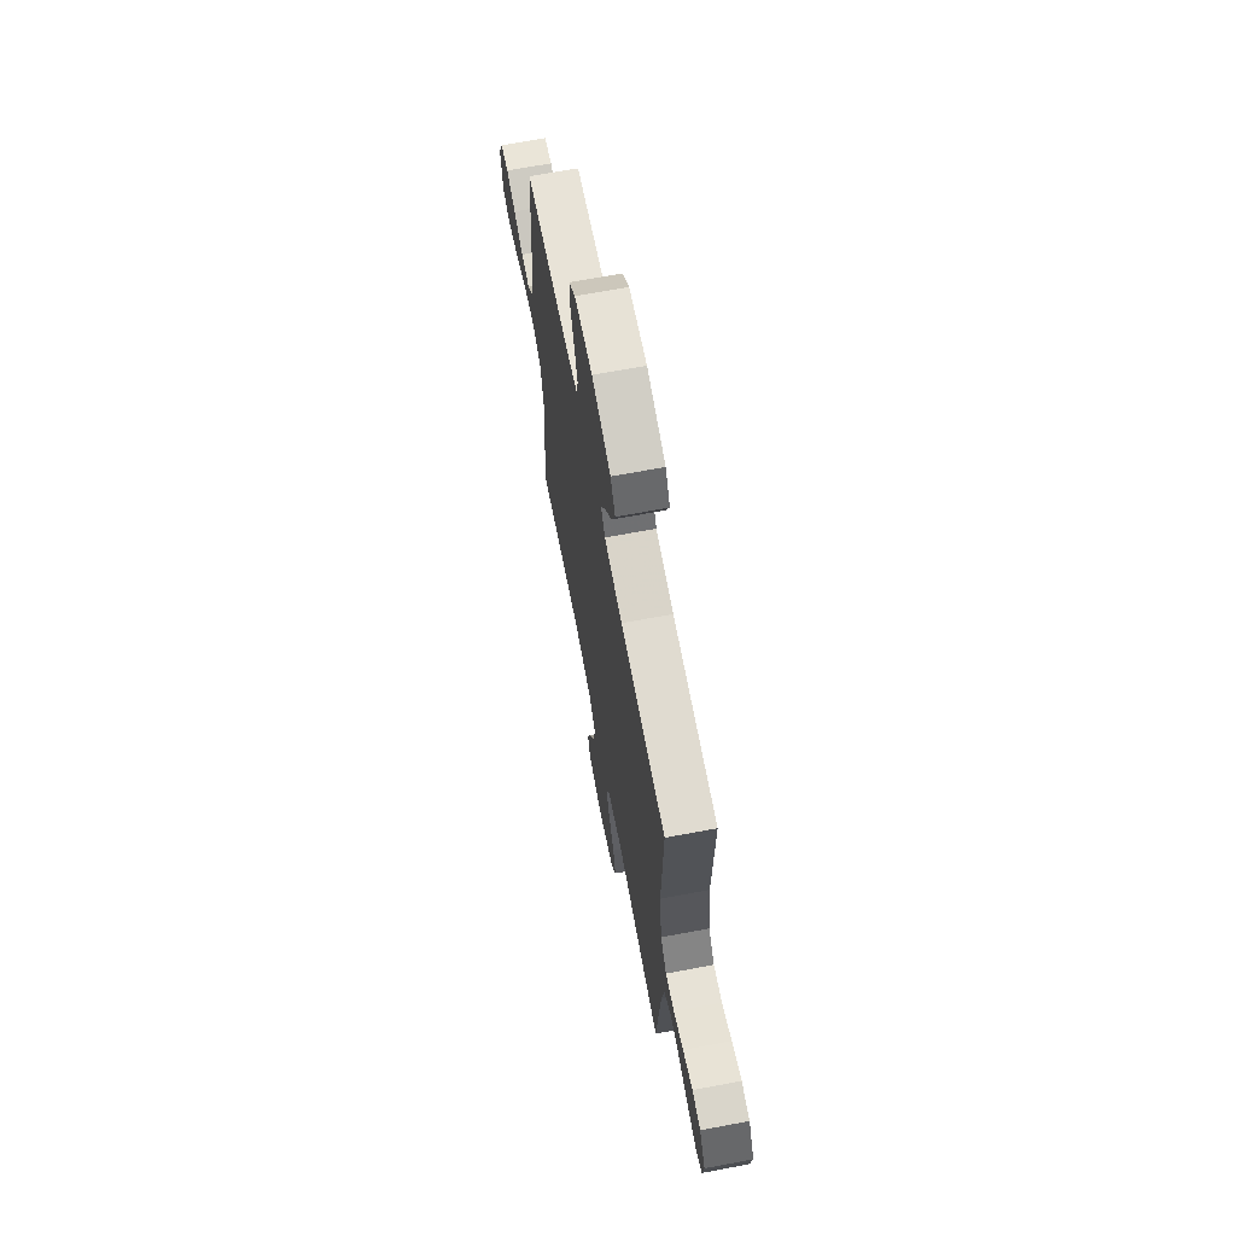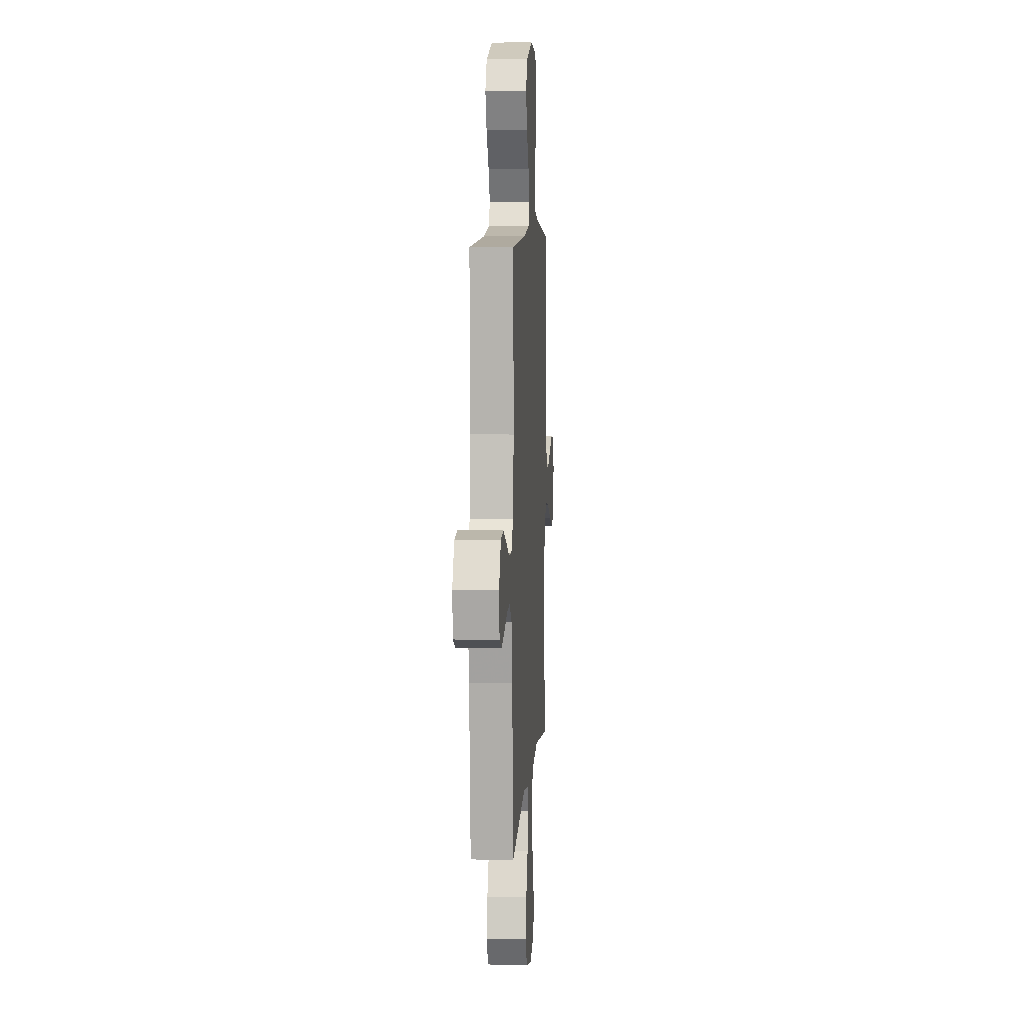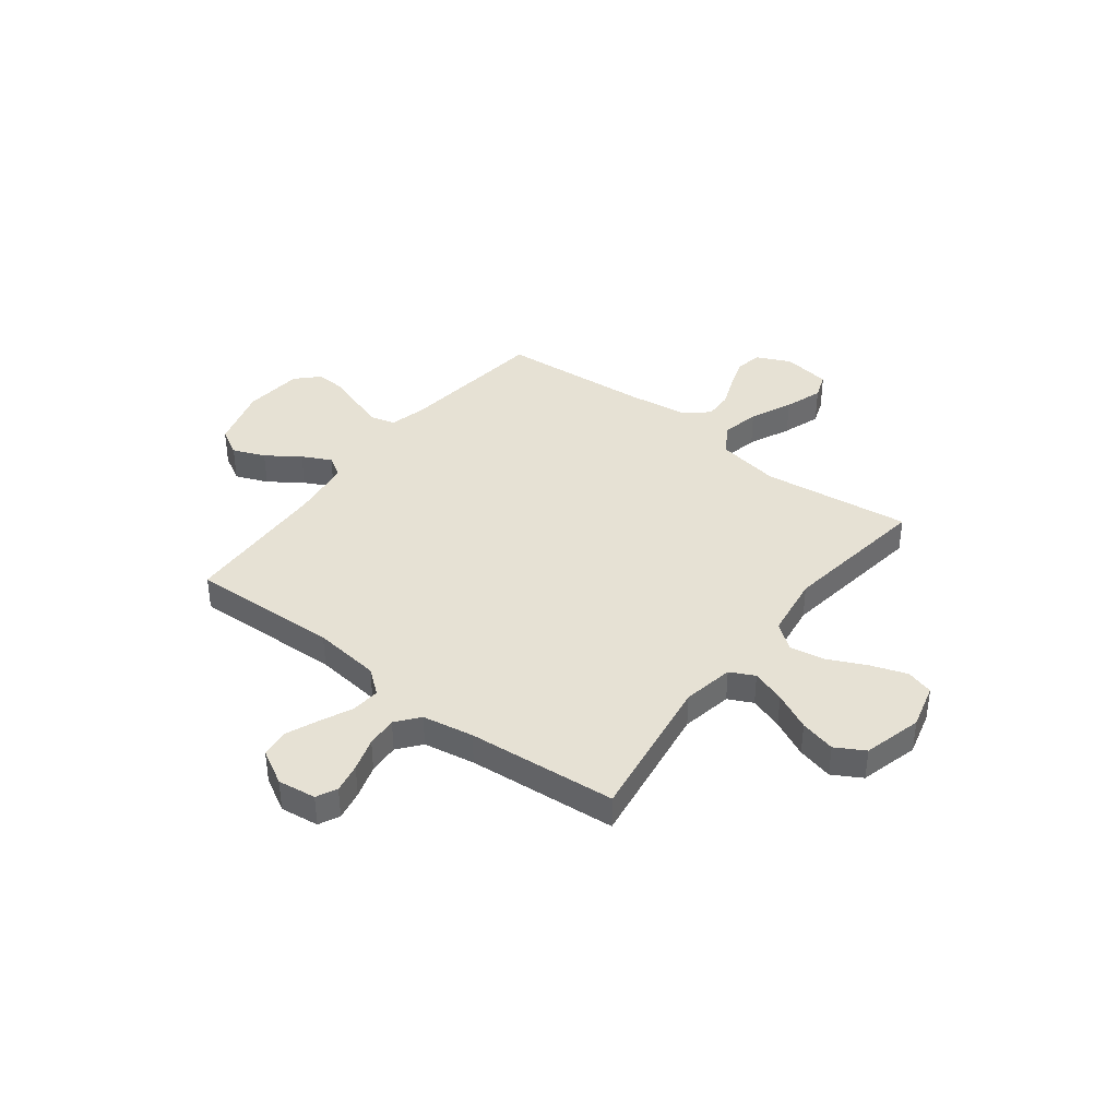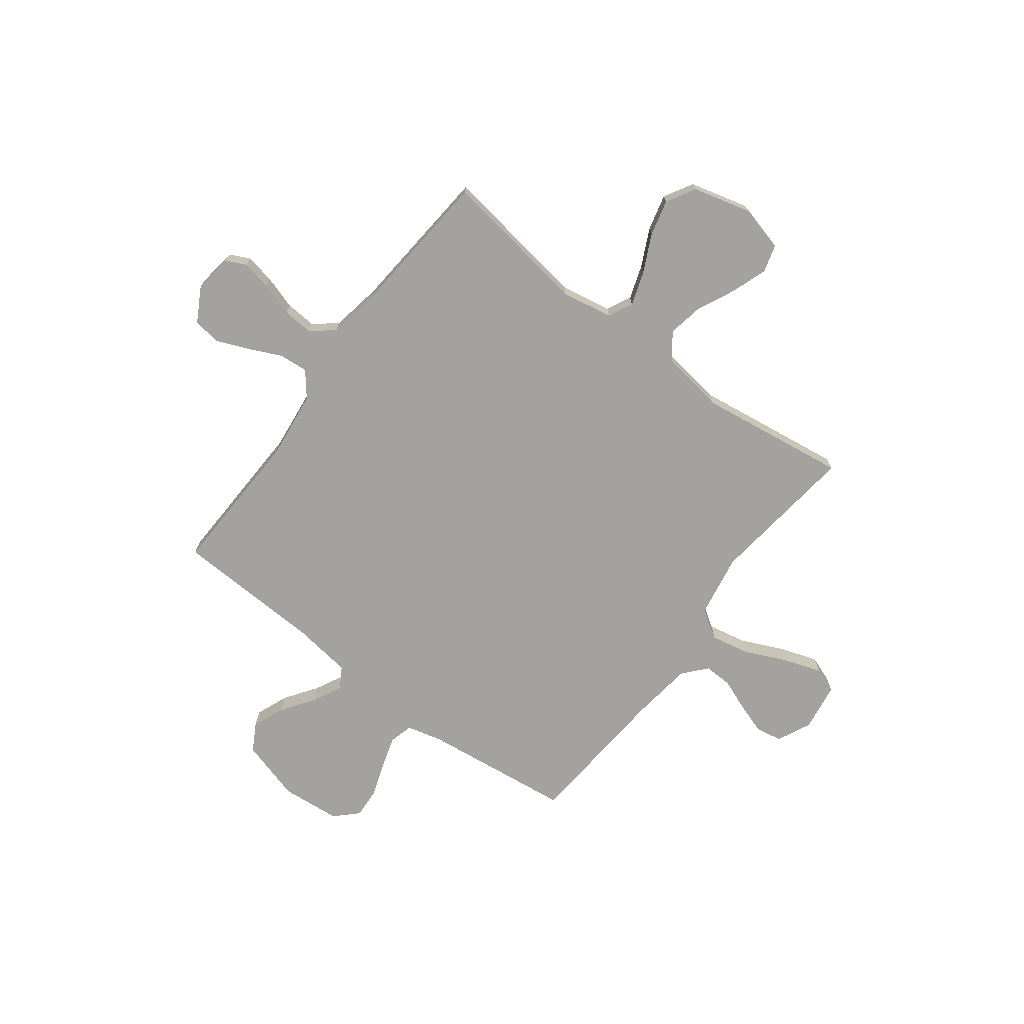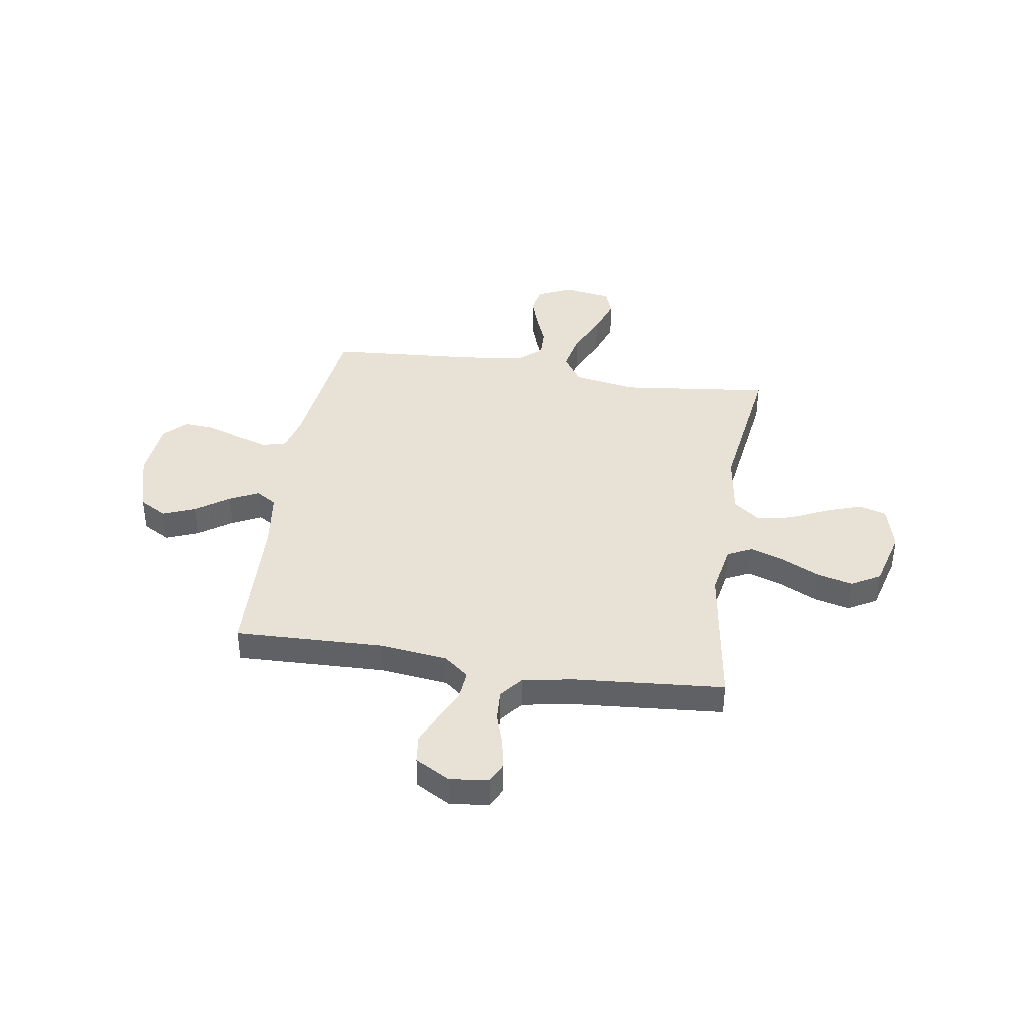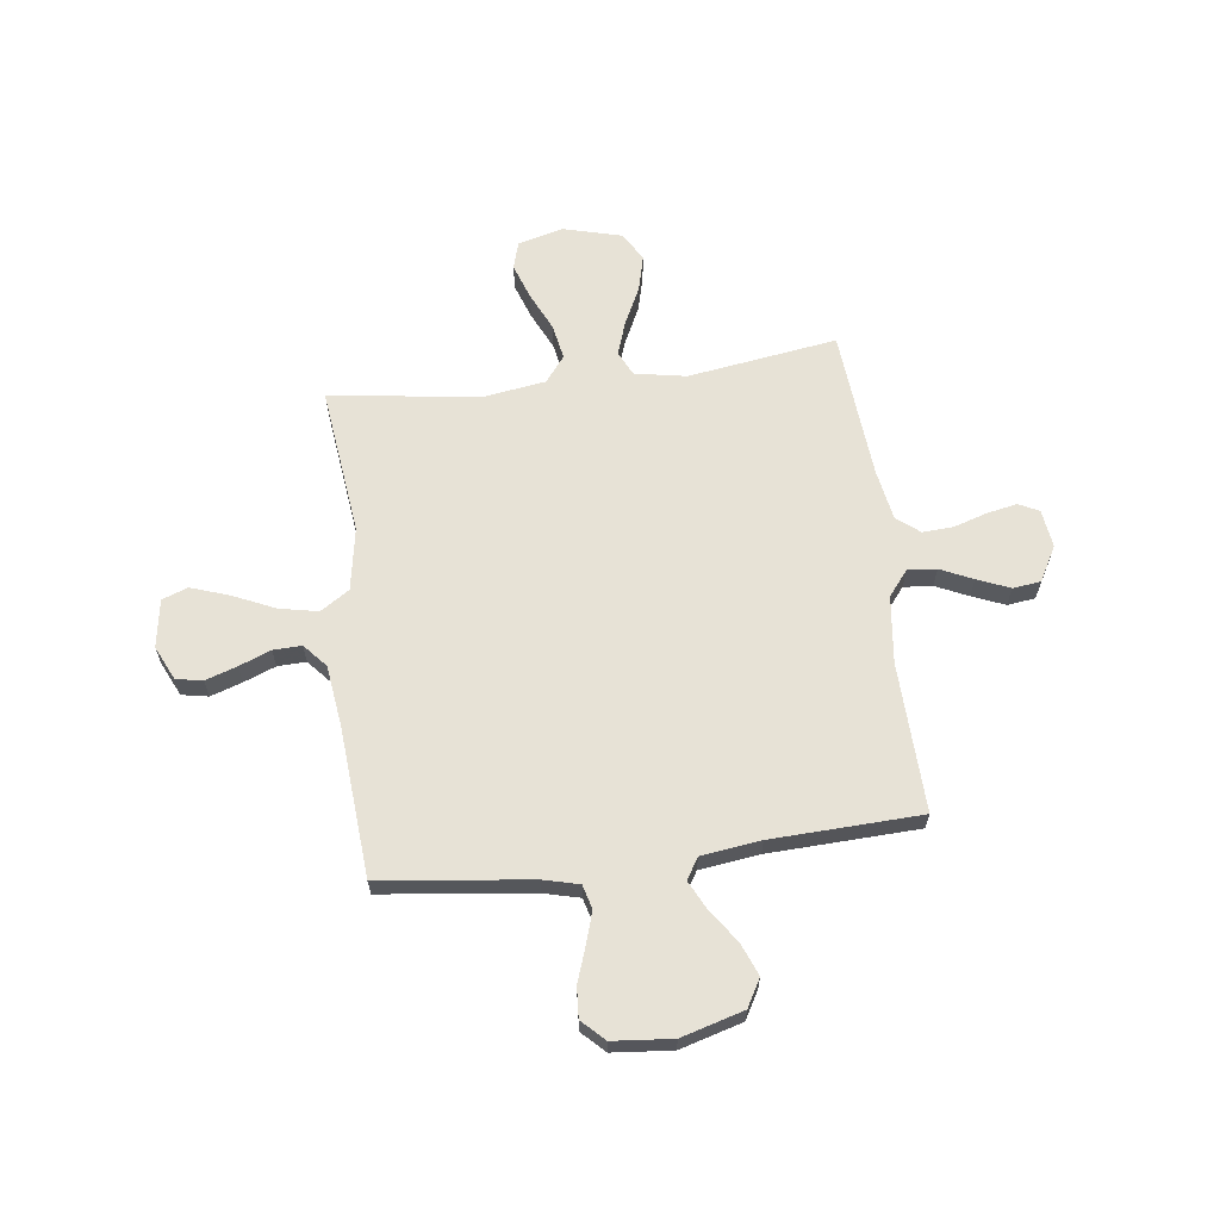
<metadata>
{"format":"obj","ext":"obj","renderer":"f3d","projection":"perspective","resolution":1024,"background":"white","views":[{"elev":67.7,"azim":79.3,"up":"+Z"},{"elev":7.2,"azim":93.7,"up":"+Z"},{"elev":39.3,"azim":127.5,"up":"+Y"},{"elev":-72.4,"azim":142.9,"up":"+Y"},{"elev":40.1,"azim":99.0,"up":"+Y"},{"elev":63.6,"azim":-7.2,"up":"+Y"}]}
</metadata>
<code>
v -0.5 0.07 -0.5
v -0.464 0.07 -0.2
v -0.486 0.07 -0.074
v -0.544 0.07 -0.036
v -0.622 0.07 -0.052
v -0.706 0.07 -0.09
v -0.782 0.07 -0.116
v -0.834 0.07 -0.097
v -0.849 0.07 0
v -0.817 0.07 0.068
v -0.764 0.07 0.078
v -0.701 0.07 0.057
v -0.637 0.07 0.032
v -0.58 0.07 0.03
v -0.539 0.07 0.077
v -0.523 0.07 0.2
v -0.5 0.07 0.5
v -0.2 0.07 0.536
v -0.128 0.07 0.554
v -0.115 0.07 0.602
v -0.135 0.07 0.666
v -0.159 0.07 0.735
v -0.163 0.07 0.796
v -0.119 0.07 0.839
v 0 0.07 0.85
v 0.125 0.07 0.814
v 0.156 0.07 0.759
v 0.13 0.07 0.694
v 0.084 0.07 0.628
v 0.055 0.07 0.57
v 0.081 0.07 0.528
v 0.2 0.07 0.512
v 0.5 0.07 0.5
v 0.49 0.07 0.2
v 0.506 0.07 0.065
v 0.546 0.07 0.015
v 0.604 0.07 0.02
v 0.669 0.07 0.05
v 0.734 0.07 0.077
v 0.79 0.07 0.07
v 0.829 0.07 0
v 0.819 0.07 -0.077
v 0.778 0.07 -0.097
v 0.718 0.07 -0.085
v 0.651 0.07 -0.064
v 0.589 0.07 -0.06
v 0.543 0.07 -0.097
v 0.525 0.07 -0.2
v 0.5 0.07 -0.5
v 0.2 0.07 -0.455
v 0.097 0.07 -0.474
v 0.073 0.07 -0.523
v 0.096 0.07 -0.591
v 0.133 0.07 -0.667
v 0.151 0.07 -0.739
v 0.118 0.07 -0.797
v 0 0.07 -0.828
v -0.091 0.07 -0.804
v -0.107 0.07 -0.749
v -0.082 0.07 -0.677
v -0.046 0.07 -0.6
v -0.033 0.07 -0.529
v -0.073 0.07 -0.477
v -0.2 0.07 -0.458
v -0.5 0 -0.5
v -0.464 0 -0.2
v -0.486 0 -0.074
v -0.544 0 -0.036
v -0.622 0 -0.052
v -0.706 0 -0.09
v -0.782 0 -0.116
v -0.834 0 -0.097
v -0.849 0 0
v -0.817 0 0.068
v -0.764 0 0.078
v -0.701 0 0.057
v -0.637 0 0.032
v -0.58 0 0.03
v -0.539 0 0.077
v -0.523 0 0.2
v -0.5 0 0.5
v -0.2 0 0.536
v -0.128 0 0.554
v -0.115 0 0.602
v -0.135 0 0.666
v -0.159 0 0.735
v -0.163 0 0.796
v -0.119 0 0.839
v 0 0 0.85
v 0.125 0 0.814
v 0.156 0 0.759
v 0.13 0 0.694
v 0.084 0 0.628
v 0.055 0 0.57
v 0.081 0 0.528
v 0.2 0 0.512
v 0.5 0 0.5
v 0.49 0 0.2
v 0.506 0 0.065
v 0.546 0 0.015
v 0.604 0 0.02
v 0.669 0 0.05
v 0.734 0 0.077
v 0.79 0 0.07
v 0.829 0 0
v 0.819 0 -0.077
v 0.778 0 -0.097
v 0.718 0 -0.085
v 0.651 0 -0.064
v 0.589 0 -0.06
v 0.543 0 -0.097
v 0.525 0 -0.2
v 0.5 0 -0.5
v 0.2 0 -0.455
v 0.097 0 -0.474
v 0.073 0 -0.523
v 0.096 0 -0.591
v 0.133 0 -0.667
v 0.151 0 -0.739
v 0.118 0 -0.797
v 0 0 -0.828
v -0.091 0 -0.804
v -0.107 0 -0.749
v -0.082 0 -0.677
v -0.046 0 -0.6
v -0.033 0 -0.529
v -0.073 0 -0.477
v -0.2 0 -0.458
f 59 60 61
f 58 59 61
f 57 58 61
f 56 57 61
f 55 56 61
f 54 55 61
f 53 54 61
f 52 53 61 62
f 51 52 62 63
f 48 49 50
f 51 63 64
f 50 51 64
f 48 50 64
f 47 48 64
f 43 44 45
f 42 43 45
f 41 42 45
f 40 41 45
f 39 40 45
f 38 39 45
f 37 38 45
f 36 37 45 46
f 64 1 2
f 47 64 2
f 46 47 2
f 36 46 2
f 35 36 2
f 27 28 29
f 26 27 29
f 25 26 29
f 24 25 29
f 23 24 29
f 22 23 29
f 21 22 29
f 20 21 29 30
f 19 20 30 31
f 16 17 18
f 19 31 32
f 18 19 32
f 16 18 32
f 15 16 32
f 11 12 13
f 10 11 13
f 9 10 13
f 8 9 13
f 7 8 13
f 6 7 13
f 5 6 13
f 4 5 13 14
f 32 33 34
f 15 32 34
f 14 15 34
f 4 14 34
f 3 4 34
f 2 3 34 35
f 125 124 123
f 125 123 122
f 125 122 121
f 125 121 120
f 125 120 119
f 125 119 118
f 125 118 117
f 126 125 117 116
f 127 126 116 115
f 114 113 112
f 128 127 115
f 128 115 114
f 128 114 112
f 128 112 111
f 109 108 107
f 109 107 106
f 109 106 105
f 109 105 104
f 109 104 103
f 109 103 102
f 109 102 101
f 110 109 101 100
f 66 65 128
f 66 128 111
f 66 111 110
f 66 110 100
f 66 100 99
f 93 92 91
f 93 91 90
f 93 90 89
f 93 89 88
f 93 88 87
f 93 87 86
f 93 86 85
f 94 93 85 84
f 95 94 84 83
f 82 81 80
f 96 95 83
f 96 83 82
f 96 82 80
f 96 80 79
f 77 76 75
f 77 75 74
f 77 74 73
f 77 73 72
f 77 72 71
f 77 71 70
f 77 70 69
f 78 77 69 68
f 98 97 96
f 98 96 79
f 98 79 78
f 98 78 68
f 98 68 67
f 99 98 67 66
f 1 65 66 2
f 2 66 67 3
f 3 67 68 4
f 4 68 69 5
f 5 69 70 6
f 6 70 71 7
f 7 71 72 8
f 8 72 73 9
f 9 73 74 10
f 10 74 75 11
f 11 75 76 12
f 12 76 77 13
f 13 77 78 14
f 14 78 79 15
f 15 79 80 16
f 16 80 81 17
f 17 81 82 18
f 18 82 83 19
f 19 83 84 20
f 20 84 85 21
f 21 85 86 22
f 22 86 87 23
f 23 87 88 24
f 24 88 89 25
f 25 89 90 26
f 26 90 91 27
f 27 91 92 28
f 28 92 93 29
f 29 93 94 30
f 30 94 95 31
f 31 95 96 32
f 32 96 97 33
f 33 97 98 34
f 34 98 99 35
f 35 99 100 36
f 36 100 101 37
f 37 101 102 38
f 38 102 103 39
f 39 103 104 40
f 40 104 105 41
f 41 105 106 42
f 42 106 107 43
f 43 107 108 44
f 44 108 109 45
f 45 109 110 46
f 46 110 111 47
f 47 111 112 48
f 48 112 113 49
f 49 113 114 50
f 50 114 115 51
f 51 115 116 52
f 52 116 117 53
f 53 117 118 54
f 54 118 119 55
f 55 119 120 56
f 56 120 121 57
f 57 121 122 58
f 58 122 123 59
f 59 123 124 60
f 60 124 125 61
f 61 125 126 62
f 62 126 127 63
f 63 127 128 64
f 64 128 65 1

</code>
